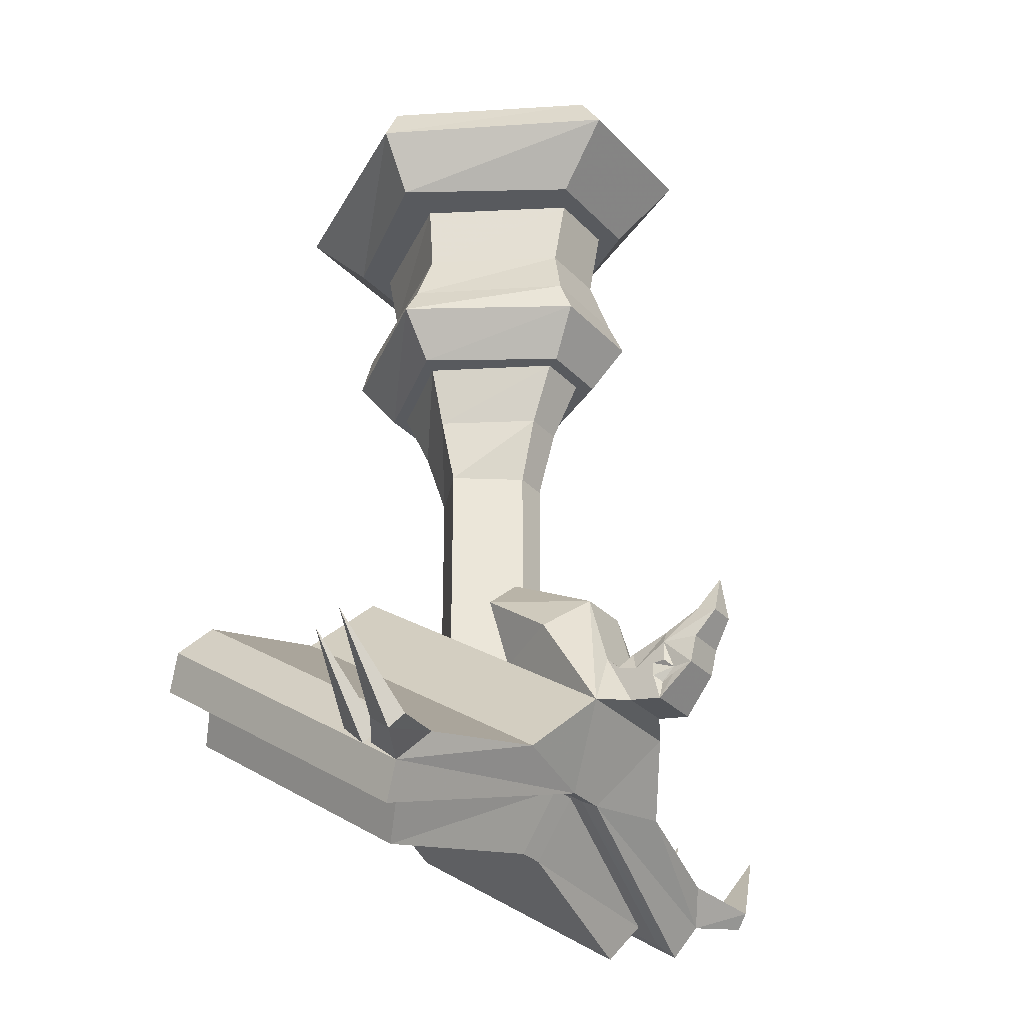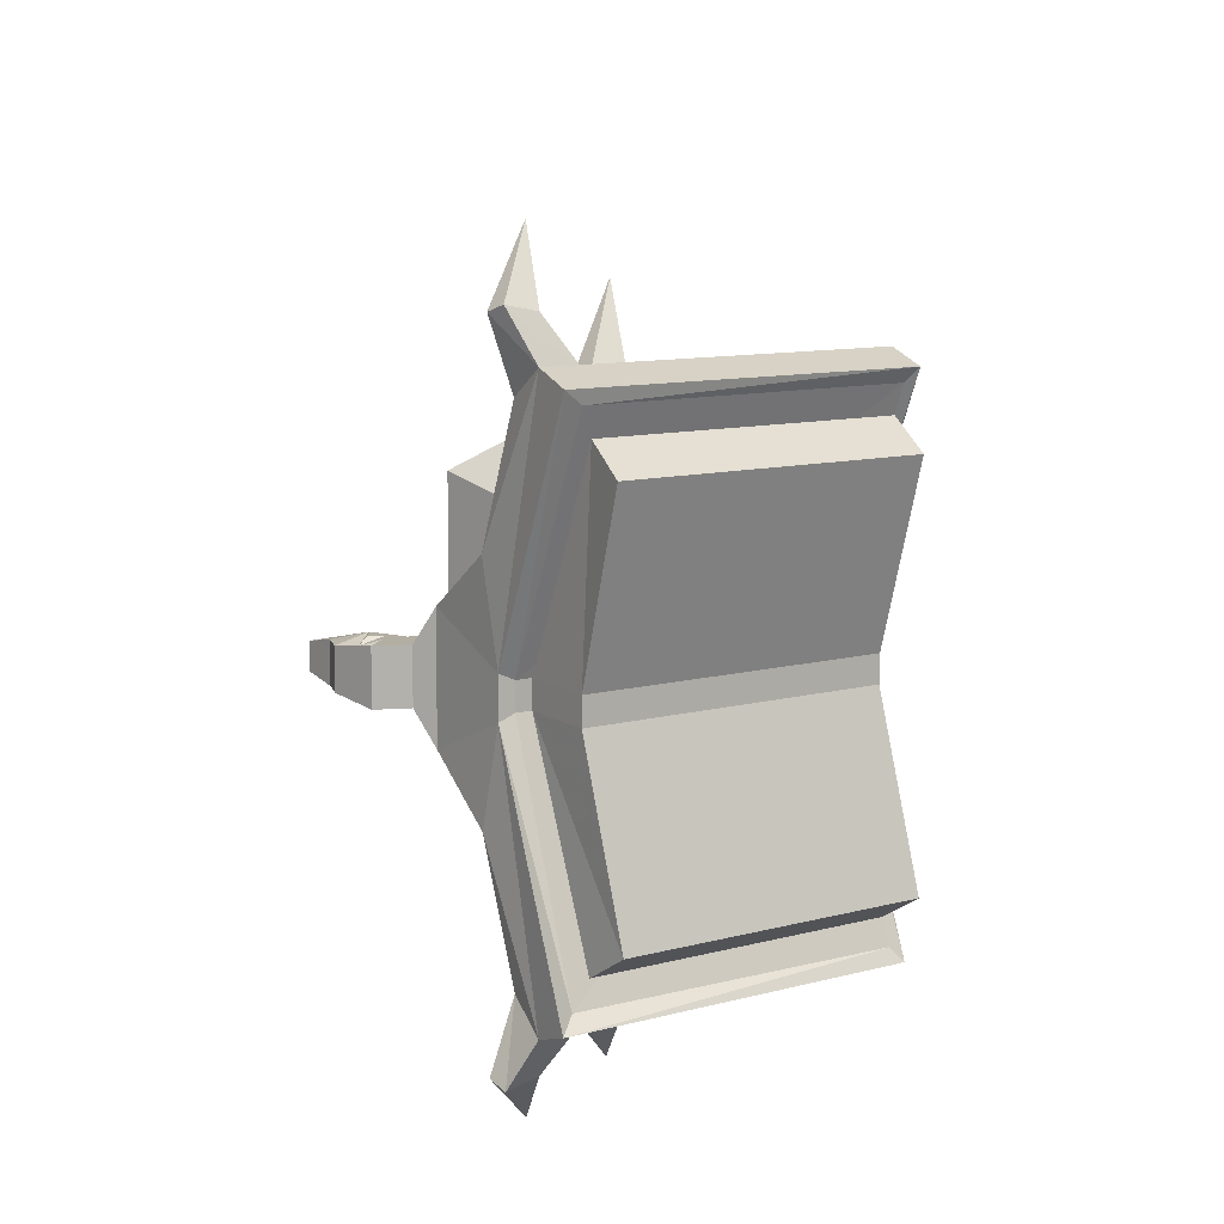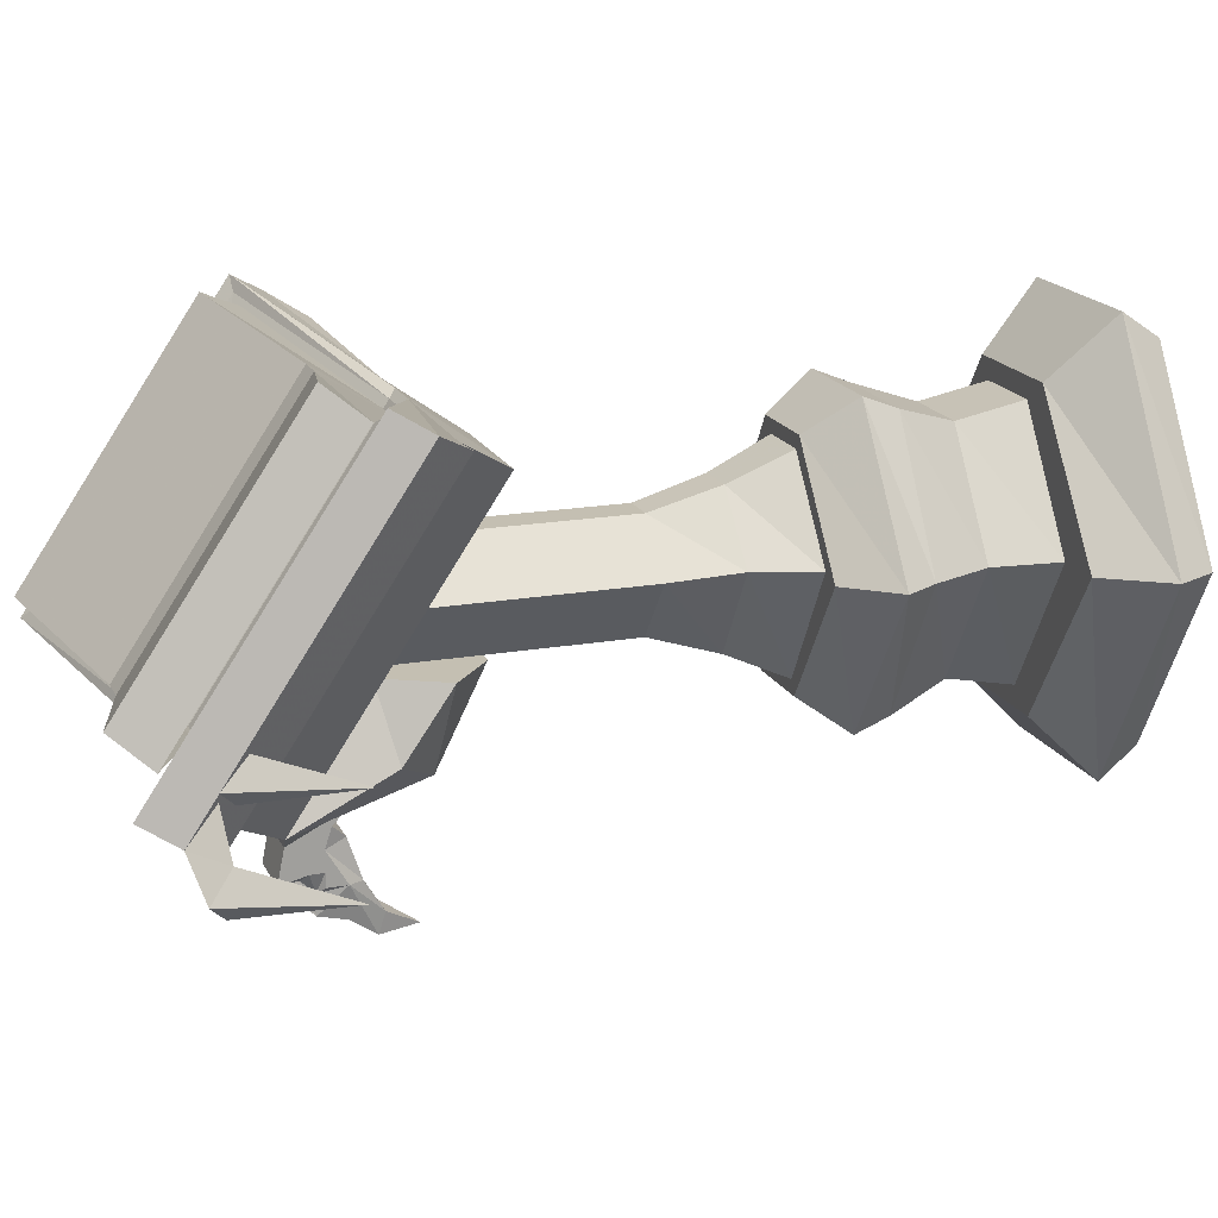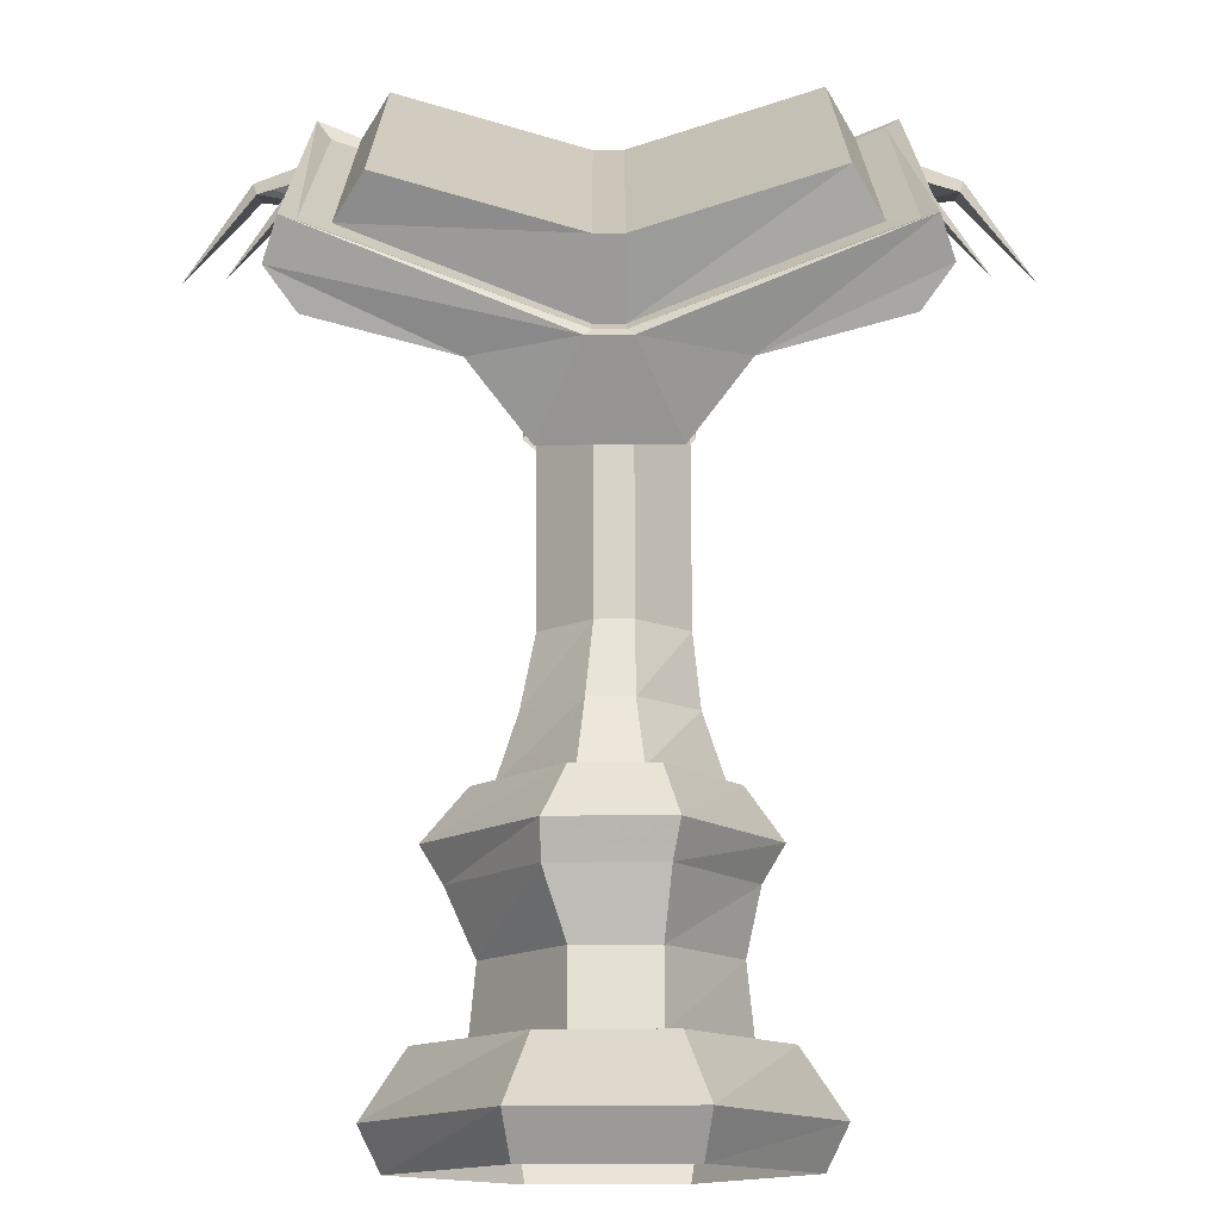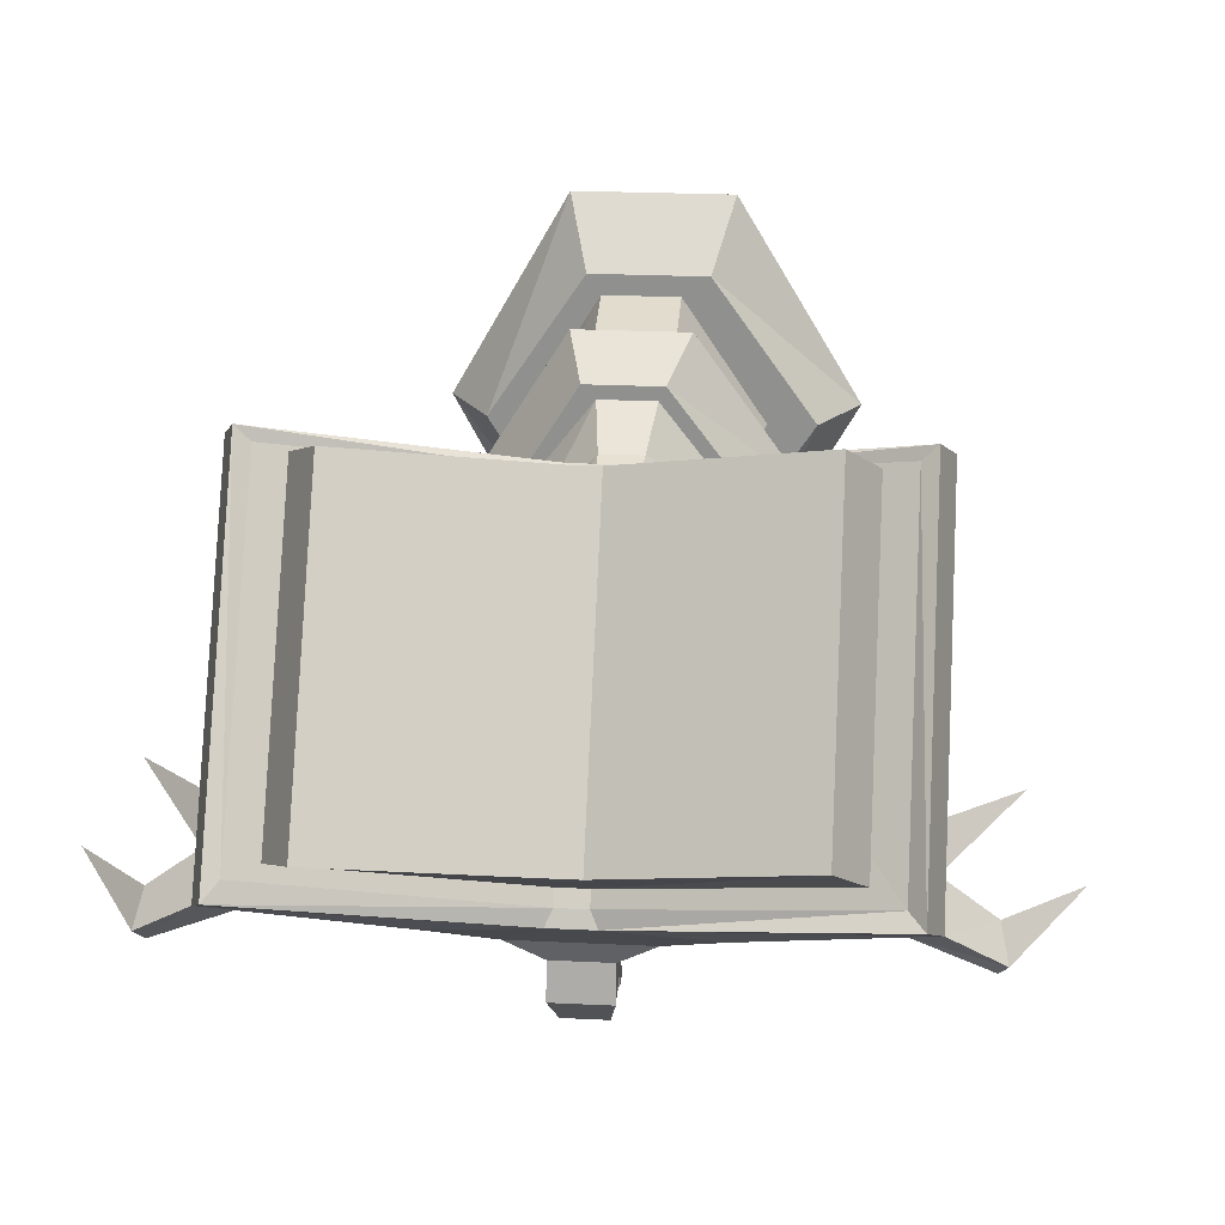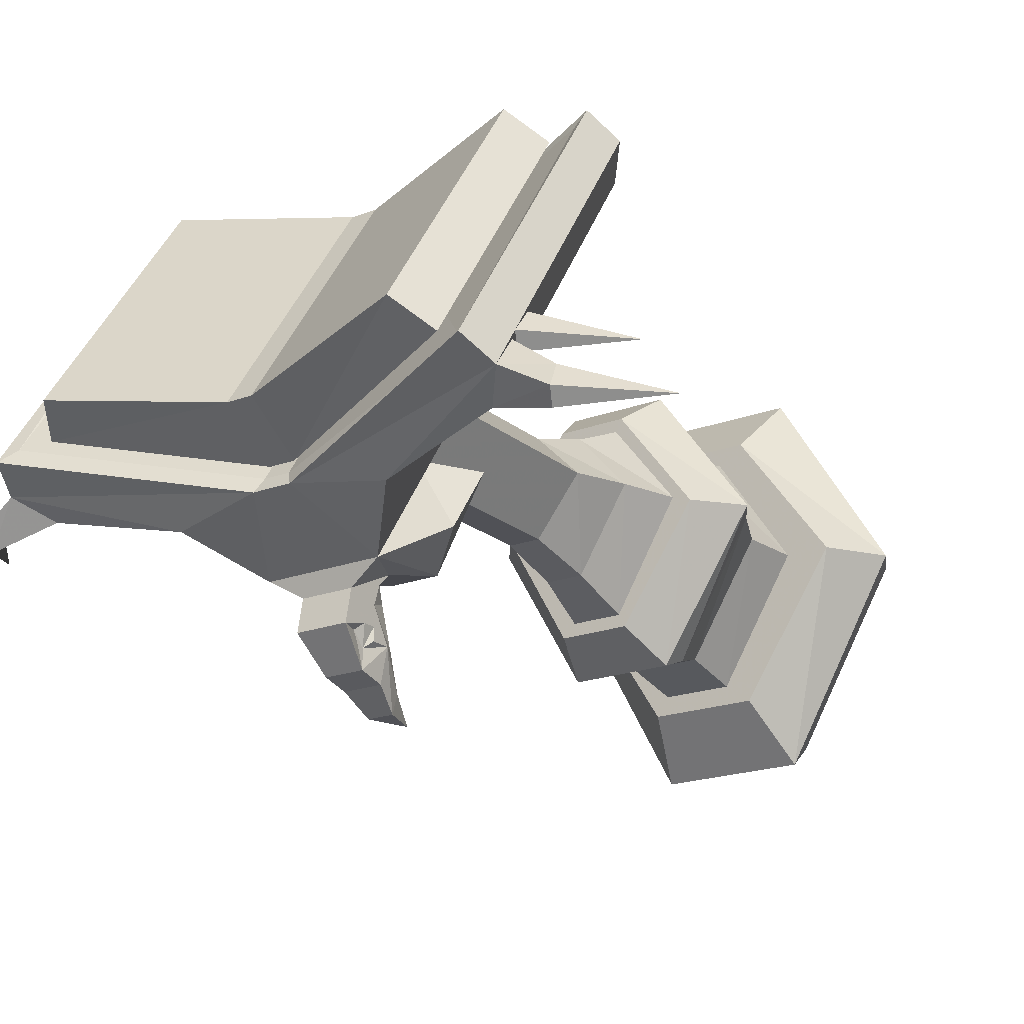
<metadata>
{"format":"obj","ext":"obj","renderer":"f3d","projection":"perspective","resolution":1024,"background":"white","views":[{"elev":-30.8,"azim":124.9,"up":"+Y"},{"elev":-79.2,"azim":-90.3,"up":"+Y"},{"elev":17.6,"azim":70.6,"up":"+Z"},{"elev":76.9,"azim":179.8,"up":"+Z"},{"elev":23.7,"azim":4.7,"up":"+Z"},{"elev":-20.3,"azim":34.3,"up":"+Z"}]}
</metadata>
<code>
v 0.1328 -0.7266 0.4062
v 0.2812 -0.7578 0.4375
v 0.2812 -0.9844 0.1016
v 0.1328 -0.9531 0.07031
v 0.02344 -0.9688 0.08594
v 0.02344 -0.7422 0.4219
v 0.3125 -0.7969 0.4609
v 0.3125 -1.023 0.125
v 0.07031 -0.8828 0.02344
v 0.07031 -0.6562 0.3594
v -0.02344 -0.7422 0.4219
v -0.01562 -0.75 0.4141
v 0.01562 -0.75 0.4141
v 0.2969 -0.8359 0.4844
v 0.3594 -1 0.07812
v 0.3672 -1.016 0.09375
v 0.3594 -0.9922 0.125
v 0.2969 -0.9922 0.1719
v 0.4375 -0.8984 0.1094
v 0.3047 -0.9766 0.1562
v 0.3828 -0.875 0.1875
v 0.3125 -0.9922 0.1719
v 0.3047 -0.9688 0.2031
v -0.01562 -0.7734 -0.08594
v 0 -0.7344 -0.1094
v -0.01562 -0.7812 -0.1094
v -0.03125 -0.8125 -0.04688
v -0.02344 -0.7969 -0.04688
v 0.01562 -0.7734 -0.08594
v 0.01562 -0.7812 -0.1094
v 0.02344 -0.8125 -0.08594
v -0.02344 -0.8125 -0.08594
v -0.02344 -0.8438 -0.07812
v -0.02344 -0.8438 -0.05469
v -0.03125 -0.8359 -0.04688
v -0.03125 -0.8359 -0.03125
v -0.03125 -0.8359 -0.007812
v -0.02344 -0.8125 0
v 0.02344 -0.7969 -0.04688
v 0.03125 -0.8125 -0.04688
v 0.02344 -0.8438 -0.07812
v 0.03125 -0.8828 -0.03906
v -0.03125 -0.8828 -0.03906
v -0.02344 -0.8516 -0.05469
v -0.02344 -0.8594 -0.03906
v -0.03125 -0.8516 -0.03125
v -0.03125 -0.8281 0.01562
v -0.03125 -0.875 0
v -0.07031 -0.8828 0.02344
v -0.03125 -0.8125 0.03125
v 0.03125 -0.8281 0.01562
v 0.02344 -0.8125 0
v 0.03125 -0.8359 -0.007812
v 0.03125 -0.8359 -0.03125
v 0.03125 -0.8359 -0.04688
v 0.02344 -0.8438 -0.05469
v 0.02344 -0.8516 -0.05469
v 0.02344 -0.8594 -0.03906
v 0.03125 -0.8516 -0.03125
v 0.03125 -0.875 0
v -0.08594 -0.7734 0.08594
v -0.08594 -0.7188 0.1641
v -0.03125 -0.6719 0.1641
v -0.03125 -0.7266 0.05469
v -0.04688 -0.7891 0.1641
v 0.08594 -0.7188 0.1641
v 0.03125 -0.6719 0.1641
v 0.03125 -0.7266 0.05469
v -0.02344 -0.9688 0.08594
v -0.2969 -1.062 0.1484
v -0.3125 -1.023 0.125
v -0.1328 -0.9531 0.07031
v -0.1328 -0.7266 0.4062
v -0.2969 -0.8359 0.4844
v -0.2812 -0.8359 0.4688
v -0.3125 -0.7969 0.4609
v -0.2812 -1.047 0.1641
v -0.01562 -0.9609 0.1016
v 0.01562 -0.9609 0.1016
v 0.2812 -1.039 0.1562
v 0.2812 -0.8359 0.4688
v 0.2969 -1.062 0.1484
v -0.07031 -0.6562 0.3594
v -0.2812 -0.7578 0.4375
v -0.2812 -0.9844 0.1016
v 0.03125 -0.8125 0.03125
v 0.08594 -0.7734 0.08594
v 0.04688 -0.7891 0.1641
v -0.3594 -1 0.07812
v -0.3594 -0.9922 0.125
v -0.2969 -0.9922 0.1719
v -0.3672 -1.016 0.09375
v -0.4375 -0.8984 0.1094
v -0.3125 -0.9922 0.1719
v -0.3828 -0.875 0.1875
v -0.3047 -0.9766 0.1562
v -0.3047 -0.9688 0.2031
v -0.2188 -0.8828 0.4844
v -0.01562 -0.8281 0.4531
v -0.01562 -0.7578 0.4062
v -0.25 -0.8359 0.4609
v -0.2188 -1.078 0.1953
v -0.01562 -1.023 0.1641
v 0.01562 -0.8281 0.4531
v 0.01562 -0.7578 0.4062
v -0.25 -1.031 0.1719
v -0.01562 -0.9531 0.1172
v 0.01562 -1.023 0.1641
v 0.2188 -0.875 0.4922
v 0.25 -0.8359 0.4609
v 0.2188 -1.07 0.2031
v 0.01562 -0.9531 0.1172
v 0.25 -1.031 0.1719
v 0.02344 -0.4297 0.3125
v 0.08594 -0.4297 0.2422
v 0.1094 -0.3594 0.2422
v 0.03125 -0.3594 0.3438
v -0.02344 -0.4297 0.3125
v -0.02344 -0.5078 0.2891
v 0.01562 -0.5078 0.2891
v 0.07031 -0.5078 0.2344
v 0.02344 -0.4297 0.1406
v 0.03125 -0.3594 0.1094
v -0.03125 -0.3594 0.3438
v -0.08594 -0.4297 0.2422
v -0.07812 -0.5078 0.2344
v -0.07812 -0.7422 0.2344
v -0.02344 -0.7031 0.2891
v 0.01562 -0.7031 0.2891
v 0.07031 -0.7422 0.2344
v 0.01562 -0.5078 0.1641
v -0.02344 -0.4297 0.1406
v -0.03125 -0.3594 0.1094
v -0.1094 -0.3594 0.2422
v -0.02344 -0.5078 0.1641
v -0.02344 -0.7891 0.1641
v 0.01562 -0.7891 0.1641
v 0.2344 -0.04688 0.2344
v 0.2109 0 0.2344
v 0.09375 -0.04688 0.4688
v 0.07031 -0.1172 0.3984
v 0.1875 -0.1172 0.2344
v 0.09375 -0.04688 -0.01562
v 0.08594 0 0.01562
v 0.08594 0 0.4375
v -0.08594 -0.04688 0.4688
v -0.0625 -0.1172 0.3984
v -0.1719 -0.1172 0.2344
v 0.07031 -0.1172 0.05469
v -0.08594 -0.04688 -0.01562
v -0.07812 0 0.01562
v -0.07812 0 0.4375
v -0.2188 -0.04688 0.2344
v -0.1953 0 0.2344
v -0.0625 -0.1172 0.05469
v 0.1797 -0.3047 0.2344
v 0.1562 -0.2656 0.2344
v 0.0625 -0.3047 0.3984
v 0.03906 -0.3594 0.3594
v 0.1328 -0.3594 0.2344
v 0.0625 -0.3047 0.05469
v 0.0625 -0.2656 0.07031
v 0.03906 -0.1953 0.09375
v 0.125 -0.1953 0.2344
v 0.0625 -0.2656 0.3828
v -0.0625 -0.3047 0.3984
v -0.04688 -0.3594 0.3594
v -0.125 -0.3594 0.2344
v 0.03906 -0.3594 0.09375
v -0.0625 -0.3047 0.05469
v -0.05469 -0.2656 0.07031
v -0.04688 -0.1953 0.09375
v -0.04688 -0.1172 0.07812
v 0.03906 -0.1172 0.07812
v 0.1328 -0.1172 0.2344
v 0.03906 -0.1953 0.3594
v -0.05469 -0.2656 0.3828
v -0.1641 -0.3047 0.2344
v -0.1406 -0.2656 0.2344
v -0.04688 -0.3594 0.09375
v -0.125 -0.1953 0.2344
v -0.1328 -0.1172 0.2344
v -0.04688 -0.1953 0.3594
v -0.04688 -0.1172 0.375
v 0.03906 -0.1172 0.375
f 1 2 3
f 1 3 4
f 1 4 5
f 1 5 6
f 1 7 2
f 2 7 8
f 2 8 3
f 3 8 4
f 4 5 9
f 4 9 1
f 1 9 10
f 7 8 3
f 7 3 2
f 27 32 33
f 27 33 34
f 27 34 35
f 27 35 36
f 27 36 37
f 27 37 38
f 27 38 28
f 28 38 39
f 31 40 41
f 31 41 32
f 32 41 33
f 33 41 42
f 33 42 43
f 33 43 44
f 33 44 34
f 47 38 37
f 47 37 48
f 47 48 49
f 47 49 50
f 47 50 51
f 47 51 52
f 47 52 38
f 38 52 39
f 39 52 53
f 39 53 40
f 40 53 54
f 40 54 55
f 40 55 56
f 40 56 41
f 41 56 57
f 41 57 42
f 42 57 58
f 42 58 59
f 42 59 53
f 42 53 60
f 42 60 43
f 43 60 48
f 43 48 37
f 43 37 46
f 43 46 45
f 43 45 44
f 61 62 63
f 61 63 64
f 61 64 49
f 61 49 62
f 62 49 65
f 62 65 66
f 62 66 67
f 62 67 63
f 63 67 64
f 64 67 68
f 64 68 50
f 64 50 49
f 69 72 11
f 11 72 73
f 5 69 49
f 5 49 9
f 9 49 83
f 9 83 10
f 73 83 72
f 73 72 84
f 73 84 76
f 76 84 85
f 76 85 71
f 83 49 72
f 72 49 69
f 48 60 9
f 48 9 49
f 50 86 51
f 51 86 60
f 51 60 53
f 51 53 52
f 50 68 86
f 86 68 9
f 86 9 60
f 68 67 66
f 68 66 87
f 68 87 9
f 9 87 88
f 88 87 66
f 88 66 65
f 72 85 84
f 85 72 71
f 127 136 137
f 127 137 130
f 127 130 129
f 127 129 128
f 138 139 140
f 138 140 141
f 138 141 142
f 138 142 143
f 138 143 144
f 138 144 139
f 140 139 145
f 140 145 146
f 140 146 147
f 140 147 141
f 141 147 148
f 141 148 142
f 142 148 149
f 142 149 143
f 143 149 150
f 143 150 151
f 143 151 144
f 146 145 152
f 146 152 153
f 146 153 148
f 146 148 147
f 153 152 154
f 153 154 150
f 153 150 155
f 153 155 148
f 148 155 149
f 149 155 150
f 150 154 151
f 156 157 158
f 156 158 159
f 156 159 160
f 156 160 161
f 156 161 162
f 156 162 157
f 157 165 158
f 158 165 166
f 158 166 167
f 158 167 159
f 159 167 168
f 159 168 160
f 160 168 169
f 160 169 161
f 161 169 170
f 161 170 171
f 161 171 162
f 165 177 166
f 166 177 178
f 166 178 168
f 166 168 167
f 178 177 179
f 178 179 170
f 178 170 180
f 178 180 168
f 168 180 169
f 169 180 170
f 170 179 171
f 53 59 54
f 36 46 37
f 1 6 7
f 4 8 5
f 1 10 6
f 6 10 11
f 6 14 7
f 7 14 8
f 69 70 71
f 69 71 72
f 11 73 74
f 11 12 74
f 74 12 75
f 74 73 76
f 74 76 70
f 75 77 78
f 75 78 12
f 12 78 79
f 12 79 13
f 13 79 80
f 13 80 81
f 14 82 8
f 8 82 5
f 10 83 11
f 11 83 73
f 76 71 70
f 114 115 116
f 114 116 117
f 114 117 118
f 114 118 119
f 114 119 120
f 114 120 115
f 115 120 121
f 115 121 122
f 115 122 123
f 115 123 116
f 118 117 124
f 118 124 125
f 118 125 126
f 118 126 119
f 119 126 127
f 119 127 128
f 119 128 120
f 120 128 129
f 120 129 121
f 121 129 130
f 121 130 131
f 121 131 122
f 122 131 132
f 122 132 133
f 122 133 123
f 125 124 134
f 125 134 132
f 125 132 135
f 125 135 126
f 126 135 136
f 126 136 127
f 132 134 133
f 132 131 135
f 135 131 137
f 135 137 136
f 131 130 137
f 157 162 163
f 157 163 164
f 157 164 165
f 162 171 172
f 162 172 163
f 163 172 173
f 163 173 174
f 163 174 164
f 164 174 175
f 164 175 176
f 164 176 165
f 165 176 177
f 171 179 181
f 171 181 172
f 172 181 182
f 172 182 173
f 177 176 183
f 177 183 179
f 179 183 181
f 181 183 184
f 181 184 182
f 176 175 185
f 176 185 183
f 183 185 184
f 6 11 12
f 6 12 13
f 6 13 14
f 3 15 16
f 3 16 8
f 8 16 17
f 8 17 18
f 15 19 16
f 16 19 17
f 17 19 15
f 17 15 3
f 20 21 22
f 22 21 23
f 23 21 20
f 24 25 26
f 24 26 27
f 24 27 28
f 24 28 29
f 24 29 25
f 25 29 30
f 25 30 26
f 26 30 31
f 26 31 32
f 26 32 27
f 28 39 29
f 29 39 40
f 29 40 30
f 30 40 31
f 11 74 75
f 11 75 12
f 74 70 77
f 74 77 75
f 13 81 14
f 14 81 82
f 5 82 80
f 5 80 79
f 5 79 69
f 85 71 89
f 85 89 90
f 85 90 91
f 91 90 92
f 91 92 71
f 71 92 89
f 89 92 93
f 89 93 90
f 90 93 92
f 94 95 96
f 96 95 97
f 97 95 94
f 70 69 78
f 70 78 77
f 82 81 80
f 69 79 78
f 34 44 45
f 34 45 46
f 34 46 36
f 34 36 35
f 54 59 56
f 54 56 55
f 58 57 56
f 58 56 59
f 98 99 100
f 98 100 101
f 98 101 102
f 98 102 99
f 99 102 103
f 99 103 104
f 99 104 105
f 99 105 100
f 103 102 106
f 103 106 107
f 103 107 108
f 103 108 104
f 104 108 109
f 104 109 110
f 104 110 105
f 101 106 102
f 111 108 112
f 111 112 113
f 111 113 109
f 111 109 108
f 113 110 109
f 107 112 108

</code>
